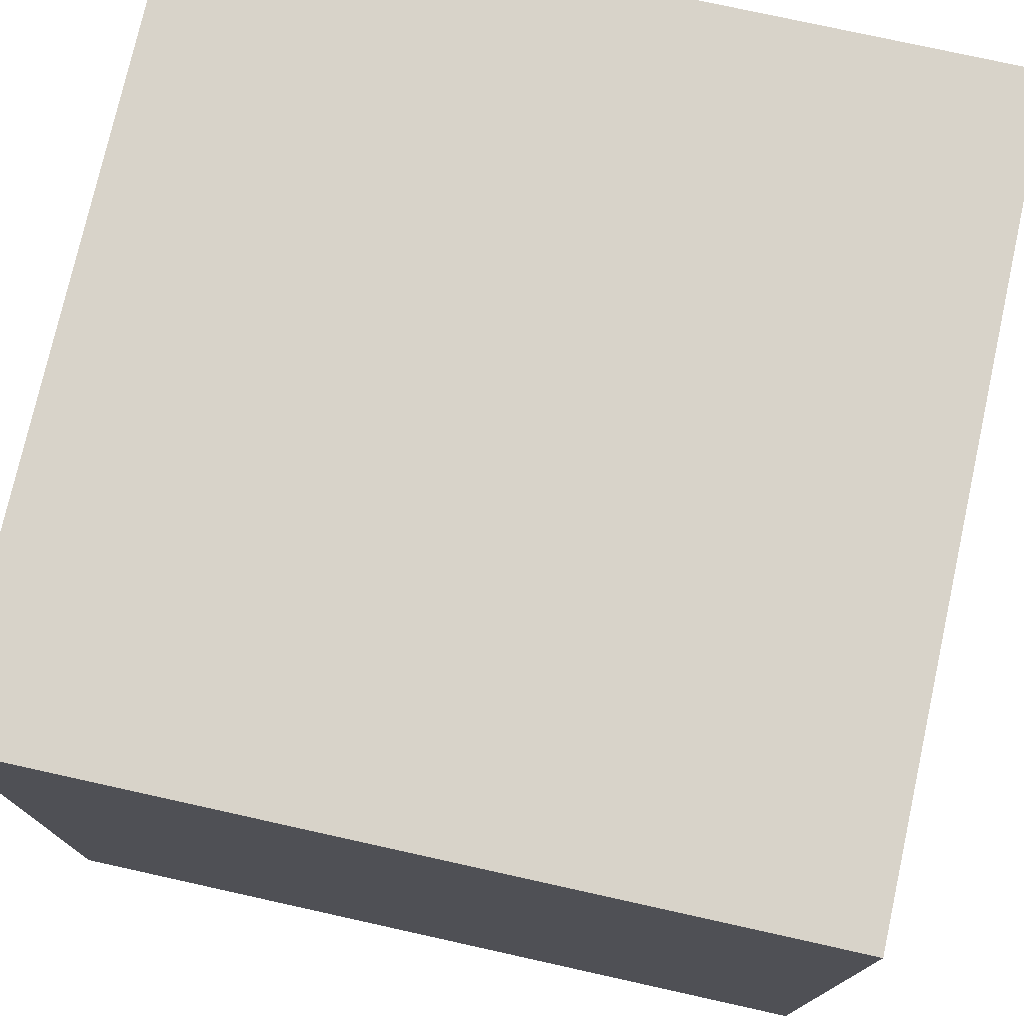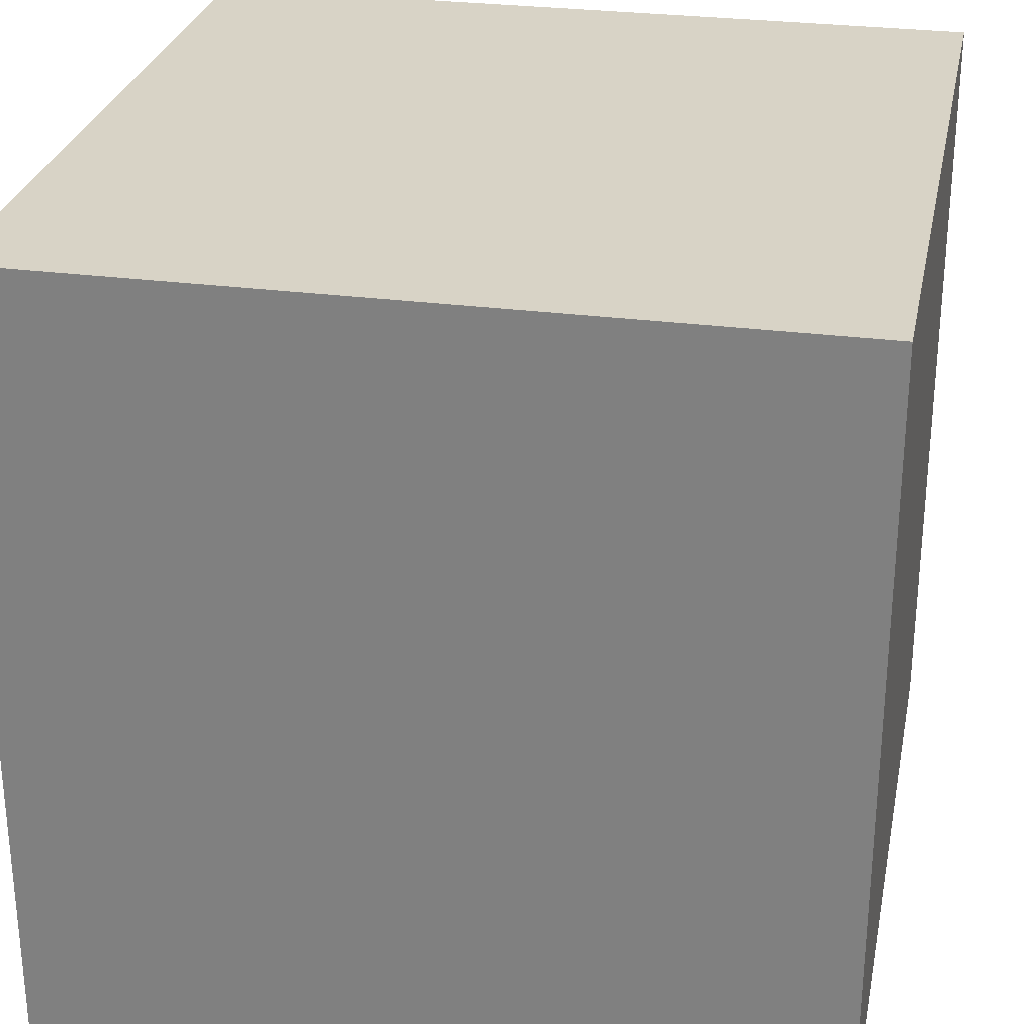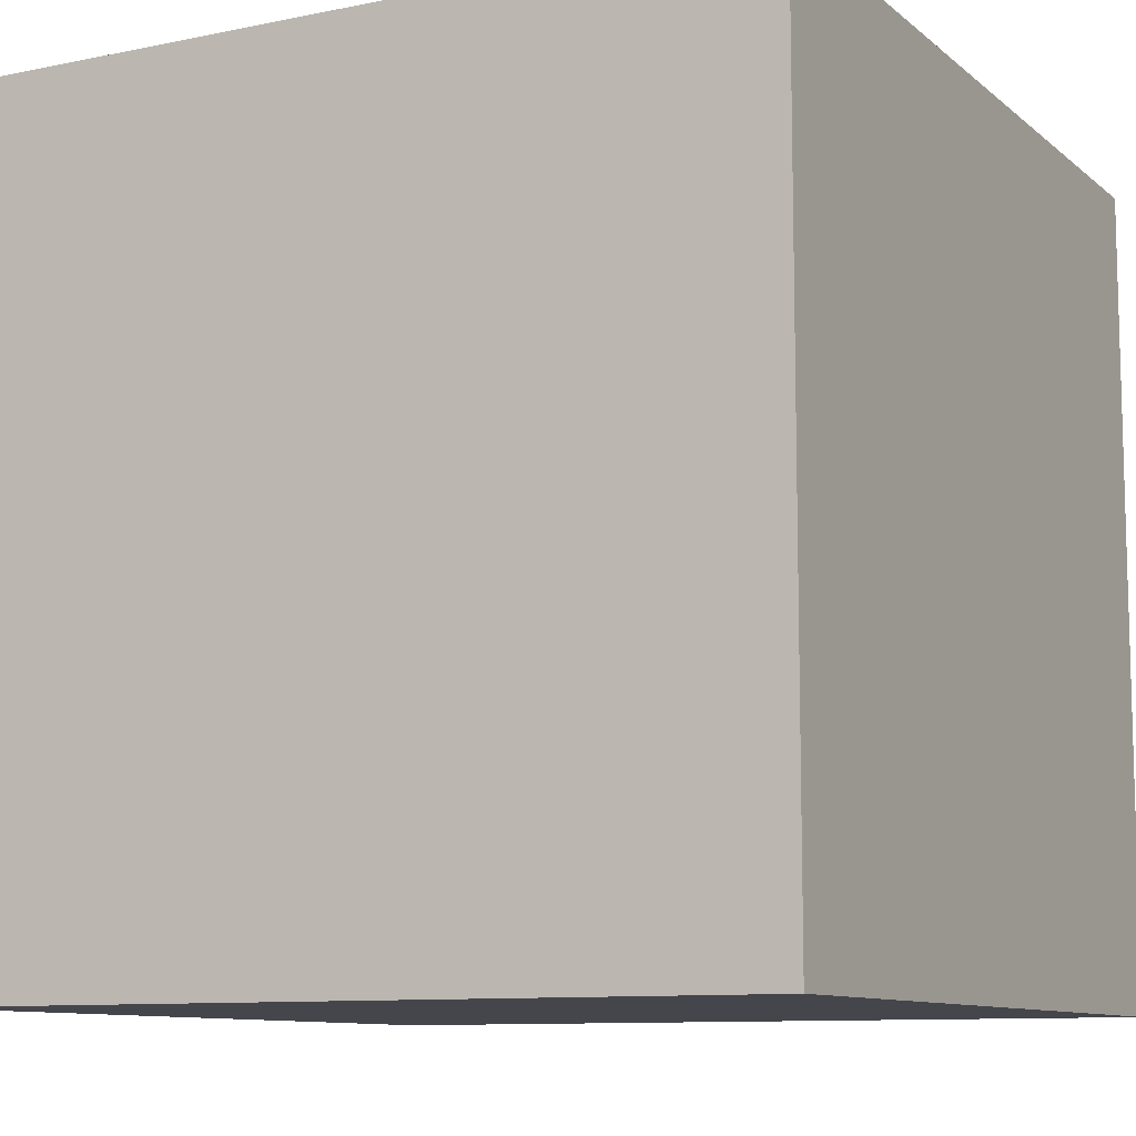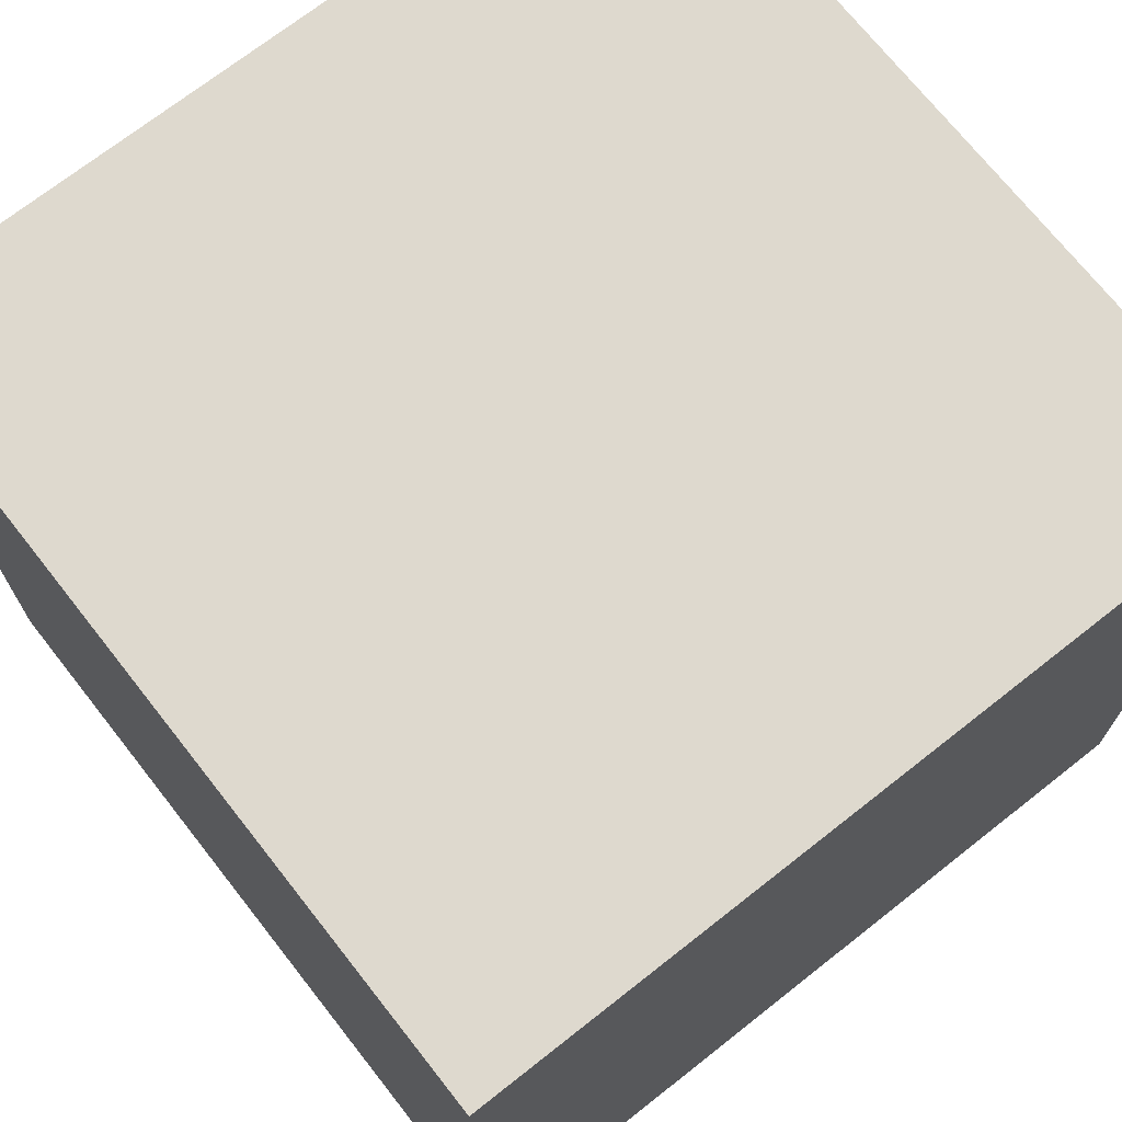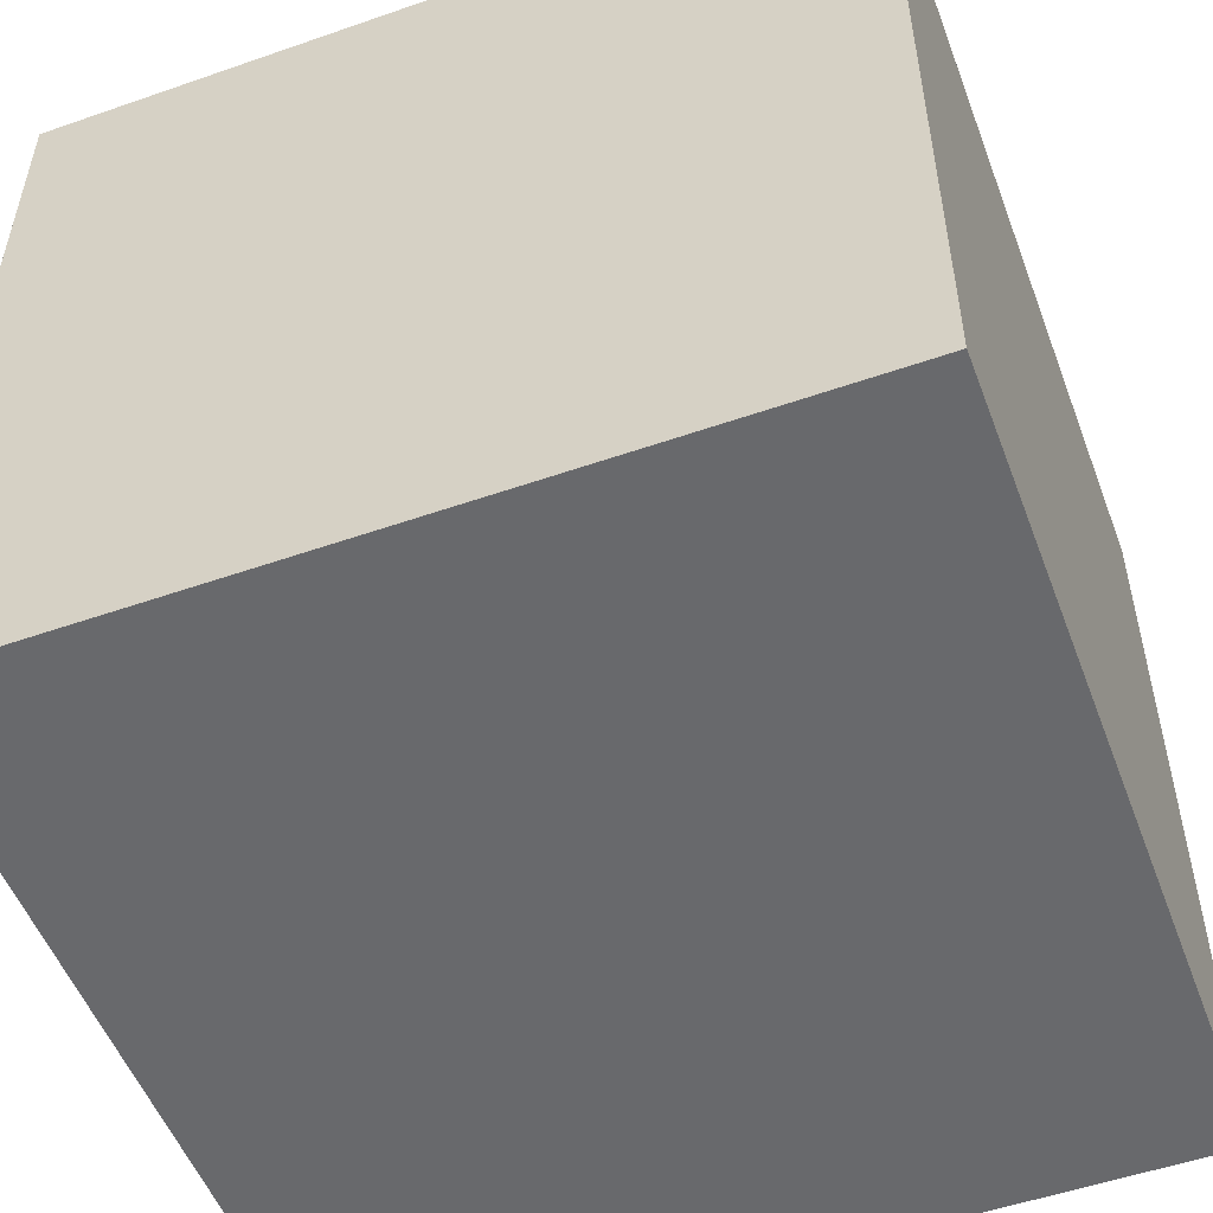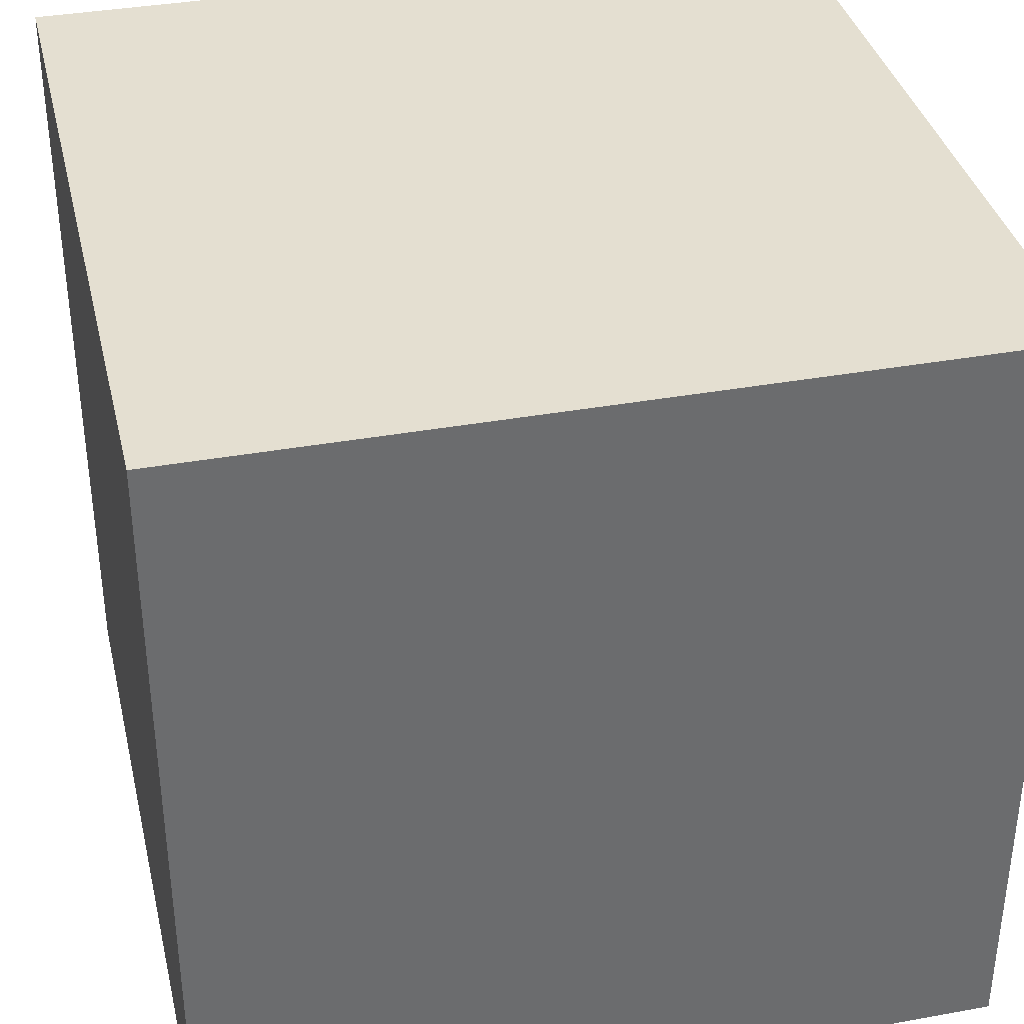
<metadata>
{"format":"obj","ext":"obj","renderer":"f3d","projection":"perspective","resolution":1024,"background":"white","views":[{"elev":75.9,"azim":-167.5,"up":"+Z"},{"elev":27.9,"azim":101.4,"up":"+Z"},{"elev":-10.0,"azim":117.9,"up":"+Y"},{"elev":71.4,"azim":141.8,"up":"+Z"},{"elev":-52.8,"azim":110.5,"up":"+Y"},{"elev":36.8,"azim":-103.2,"up":"+Y"}]}
</metadata>
<code>
o
v 0 0 0
v 1.1 0 0
v 0.1 0.1 0
v 1 0.1 0
v 0.4 0.3 0
v 0.6 0.3 0
v 0.4 0.4 0
v 0.6 0.4 0
v 0.3 0.6 0
v 0.4 0.6 0
v 0.7 0.6 0
v 0.8 0.6 0
v 0.3 0.9 0
v 0.4 0.9 0
v 0.7 0.9 0
v 0.8 0.9 0
v 0.1 1 0
v 1 1 0
v 0 1.1 0
v 1.1 1.1 0
v 0.1 0.1 1
v 1 0.1 1
v 0.5 0.2 1
v 0.8 0.2 1
v 0.5 0.3 1
v 0.8 0.3 1
v 0.3 0.5 1
v 0.7 0.5 1
v 0.3 0.6 1
v 0.7 0.6 1
v 0.2 0.8 1
v 0.4 0.8 1
v 0.6 0.8 1
v 0.9 0.8 1
v 0.2 0.9 1
v 0.4 0.9 1
v 0.6 0.9 1
v 0.9 0.9 1
v 0.1 1 1
v 1 1 1
v 0.1 0.1 0.1
v 1 0.1 0.1
v 0.4 0.3 0.1
v 0.6 0.3 0.1
v 0.4 0.4 0.1
v 0.6 0.4 0.1
v 0.3 0.6 0.1
v 0.4 0.6 0.1
v 0.7 0.6 0.1
v 0.8 0.6 0.1
v 0.3 0.9 0.1
v 0.4 0.9 0.1
v 0.7 0.9 0.1
v 0.8 0.9 0.1
v 0.1 1 0.1
v 1 1 0.1
v 0 0 1.1
v 1.1 0 1.1
v 0.1 0.1 1.1
v 1 0.1 1.1
v 0.5 0.2 1.1
v 0.8 0.2 1.1
v 0.5 0.3 1.1
v 0.8 0.3 1.1
v 0.3 0.5 1.1
v 0.7 0.5 1.1
v 0.3 0.6 1.1
v 0.7 0.6 1.1
v 0.2 0.8 1.1
v 0.4 0.8 1.1
v 0.6 0.8 1.1
v 0.9 0.8 1.1
v 0.2 0.9 1.1
v 0.4 0.9 1.1
v 0.6 0.9 1.1
v 0.9 0.9 1.1
v 0.1 1 1.1
v 1 1 1.1
v 0 1.1 1.1
v 1.1 1.1 1.1
v 0 0 0
v 0 1.1 0
v 0 0.1 0.1
v 0 1 0.1
v 0 0.8 0.2
v 0 0.9 0.2
v 0 0.5 0.3
v 0 0.6 0.3
v 0 0.5 0.5
v 0 0.6 0.5
v 0 0.8 0.5
v 0 0.9 0.5
v 0 0.2 0.6
v 0 0.3 0.6
v 0 0.4 0.7
v 0 0.5 0.7
v 0 0.4 0.8
v 0 0.5 0.8
v 0 0.2 0.9
v 0 0.3 0.9
v 0 0.1 1
v 0 1 1
v 0 0 1.1
v 0 1.1 1.1
v 1 0.1 0.1
v 1 1 0.1
v 1 0.2 0.2
v 1 0.3 0.2
v 1 0.7 0.2
v 1 0.8 0.2
v 1 0.5 0.5
v 1 0.6 0.5
v 1 0.7 0.5
v 1 0.8 0.5
v 1 0.2 0.6
v 1 0.3 0.6
v 1 0.8 0.7
v 1 0.9 0.7
v 1 0.5 0.8
v 1 0.6 0.8
v 1 0.8 0.9
v 1 0.9 0.9
v 1 0.1 1
v 1 1 1
v 0.1 0.1 0.1
v 0.1 1 0.1
v 0.1 0.8 0.2
v 0.1 0.9 0.2
v 0.1 0.5 0.3
v 0.1 0.6 0.3
v 0.1 0.5 0.5
v 0.1 0.6 0.5
v 0.1 0.8 0.5
v 0.1 0.9 0.5
v 0.1 0.2 0.6
v 0.1 0.3 0.6
v 0.1 0.4 0.7
v 0.1 0.5 0.7
v 0.1 0.4 0.8
v 0.1 0.5 0.8
v 0.1 0.2 0.9
v 0.1 0.3 0.9
v 0.1 0.1 1
v 0.1 1 1
v 1.1 0 0
v 1.1 1.1 0
v 1.1 0.1 0.1
v 1.1 1 0.1
v 1.1 0.2 0.2
v 1.1 0.3 0.2
v 1.1 0.7 0.2
v 1.1 0.8 0.2
v 1.1 0.5 0.5
v 1.1 0.6 0.5
v 1.1 0.7 0.5
v 1.1 0.8 0.5
v 1.1 0.2 0.6
v 1.1 0.3 0.6
v 1.1 0.8 0.7
v 1.1 0.9 0.7
v 1.1 0.5 0.8
v 1.1 0.6 0.8
v 1.1 0.8 0.9
v 1.1 0.9 0.9
v 1.1 0.1 1
v 1.1 1 1
v 1.1 0 1.1
v 1.1 1.1 1.1
v 0 0 0
v 0 0 1.1
v 0.1 0 0.1
v 0.1 0 1
v 0.2 0 0.7
v 0.2 0 0.8
v 0.4 0 0.5
v 0.4 0 0.6
v 0.5 0 0.7
v 0.5 0 0.8
v 0.6 0 0.3
v 0.6 0 0.4
v 0.6 0 0.5
v 0.6 0 0.6
v 0.7 0 0.8
v 0.7 0 0.9
v 0.8 0 0.3
v 0.8 0 0.4
v 0.9 0 0.8
v 0.9 0 0.9
v 1 0 0.1
v 1 0 1
v 1.1 0 0
v 1.1 0 1.1
v 0.1 1 0.1
v 0.1 1 1
v 0.2 1 0.6
v 0.2 1 0.7
v 0.4 1 0.3
v 0.4 1 0.4
v 0.6 1 0.6
v 0.6 1 0.7
v 0.7 1 0.8
v 0.7 1 0.9
v 0.8 1 0.3
v 0.8 1 0.4
v 0.9 1 0.8
v 0.9 1 0.9
v 1 1 0.1
v 1 1 1
v 0.1 0.1 0.1
v 0.1 0.1 1
v 0.2 0.1 0.7
v 0.2 0.1 0.8
v 0.4 0.1 0.5
v 0.4 0.1 0.6
v 0.5 0.1 0.7
v 0.5 0.1 0.8
v 0.6 0.1 0.3
v 0.6 0.1 0.4
v 0.6 0.1 0.5
v 0.6 0.1 0.6
v 0.7 0.1 0.8
v 0.7 0.1 0.9
v 0.8 0.1 0.3
v 0.8 0.1 0.4
v 0.9 0.1 0.8
v 0.9 0.1 0.9
v 1 0.1 0.1
v 1 0.1 1
v 0 1.1 0
v 0 1.1 1.1
v 0.1 1.1 0.1
v 0.1 1.1 1
v 0.2 1.1 0.6
v 0.2 1.1 0.7
v 0.4 1.1 0.3
v 0.4 1.1 0.4
v 0.6 1.1 0.6
v 0.6 1.1 0.7
v 0.7 1.1 0.8
v 0.7 1.1 0.9
v 0.8 1.1 0.3
v 0.8 1.1 0.4
v 0.9 1.1 0.8
v 0.9 1.1 0.9
v 1 1.1 0.1
v 1 1.1 1
v 1.1 1.1 0
v 1.1 1.1 1.1
f 3 2 1
f 4 2 3
f 5 4 3
f 6 4 5
f 7 5 3
f 7 6 5
f 8 4 6
f 8 6 7
f 9 7 3
f 9 8 7
f 10 8 9
f 11 4 8
f 11 8 10
f 12 4 11
f 13 10 9
f 13 9 3
f 14 11 10
f 14 10 13
f 15 12 11
f 15 11 14
f 16 4 12
f 16 12 15
f 17 3 1
f 17 15 14
f 17 16 15
f 17 13 3
f 17 14 13
f 18 4 16
f 18 16 17
f 18 2 4
f 19 17 1
f 19 18 17
f 20 2 18
f 20 18 19
f 23 22 21
f 24 22 23
f 25 23 21
f 25 24 23
f 26 22 24
f 26 24 25
f 27 25 21
f 27 26 25
f 28 26 27
f 29 27 21
f 29 28 27
f 30 26 28
f 30 28 29
f 31 29 21
f 31 30 29
f 32 30 31
f 33 30 32
f 34 22 26
f 34 30 33
f 34 26 30
f 35 32 31
f 35 31 21
f 36 33 32
f 36 32 35
f 37 34 33
f 37 33 36
f 38 22 34
f 38 34 37
f 39 35 21
f 39 37 36
f 39 38 37
f 39 36 35
f 40 22 38
f 40 38 39
f 41 42 43
f 43 42 44
f 41 43 45
f 43 44 45
f 44 42 46
f 45 44 46
f 41 45 47
f 45 46 47
f 47 46 48
f 46 42 49
f 48 46 49
f 49 42 50
f 47 48 51
f 41 47 51
f 48 49 52
f 51 48 52
f 49 50 53
f 52 49 53
f 50 42 54
f 53 50 54
f 52 53 55
f 51 52 55
f 53 54 55
f 41 51 55
f 54 42 56
f 55 54 56
f 57 58 59
f 59 58 60
f 59 60 61
f 61 60 62
f 59 61 63
f 61 62 63
f 62 60 64
f 63 62 64
f 59 63 65
f 63 64 65
f 65 64 66
f 59 65 67
f 65 66 67
f 66 64 68
f 67 66 68
f 59 67 69
f 67 68 69
f 69 68 70
f 70 68 71
f 64 60 72
f 71 68 72
f 68 64 72
f 69 70 73
f 59 69 73
f 70 71 74
f 73 70 74
f 71 72 75
f 74 71 75
f 72 60 76
f 75 72 76
f 57 59 77
f 59 73 77
f 75 76 77
f 73 74 77
f 74 75 77
f 76 60 78
f 77 76 78
f 60 58 78
f 57 77 79
f 77 78 79
f 78 58 80
f 79 78 80
f 83 82 81
f 84 82 83
f 85 84 83
f 86 84 85
f 87 85 83
f 88 85 87
f 89 87 83
f 89 88 87
f 90 85 88
f 90 88 89
f 91 86 85
f 91 85 90
f 92 84 86
f 92 86 91
f 93 91 90
f 93 90 89
f 93 92 91
f 93 89 83
f 94 92 93
f 95 92 94
f 96 92 95
f 97 95 94
f 97 96 95
f 98 92 96
f 98 96 97
f 99 93 83
f 99 94 93
f 100 98 97
f 100 94 99
f 100 97 94
f 101 83 81
f 101 99 83
f 101 100 99
f 102 98 100
f 102 100 101
f 102 82 84
f 102 92 98
f 102 84 92
f 103 101 81
f 103 102 101
f 104 82 102
f 104 102 103
f 107 106 105
f 108 106 107
f 109 106 108
f 110 106 109
f 111 109 108
f 112 109 111
f 113 110 109
f 113 109 112
f 114 106 110
f 114 110 113
f 115 107 105
f 115 108 107
f 116 111 108
f 116 108 115
f 117 106 114
f 117 114 113
f 117 113 112
f 118 106 117
f 119 111 116
f 119 116 115
f 119 112 111
f 120 117 112
f 120 112 119
f 121 118 117
f 121 117 120
f 121 120 119
f 122 106 118
f 122 118 121
f 123 121 119
f 123 119 115
f 123 122 121
f 123 115 105
f 124 106 122
f 124 122 123
f 125 126 127
f 127 126 128
f 125 127 129
f 129 127 130
f 125 129 131
f 129 130 131
f 130 127 132
f 131 130 132
f 127 128 133
f 132 127 133
f 128 126 134
f 133 128 134
f 132 133 135
f 131 132 135
f 133 134 135
f 125 131 135
f 135 134 136
f 136 134 137
f 137 134 138
f 136 137 139
f 137 138 139
f 138 134 140
f 139 138 140
f 125 135 141
f 135 136 141
f 139 140 142
f 141 136 142
f 136 139 142
f 125 141 143
f 141 142 143
f 134 126 144
f 143 142 144
f 140 134 144
f 142 140 144
f 145 146 147
f 147 146 148
f 147 148 149
f 149 148 150
f 150 148 151
f 151 148 152
f 150 151 153
f 153 151 154
f 151 152 155
f 154 151 155
f 152 148 156
f 155 152 156
f 147 149 157
f 149 150 157
f 150 153 158
f 157 150 158
f 156 148 159
f 155 156 159
f 154 155 159
f 159 148 160
f 158 153 161
f 157 158 161
f 153 154 161
f 154 159 162
f 161 154 162
f 159 160 163
f 162 159 163
f 161 162 163
f 160 148 164
f 163 160 164
f 145 147 165
f 161 163 165
f 163 164 165
f 147 157 165
f 157 161 165
f 164 148 166
f 165 164 166
f 148 146 166
f 145 165 167
f 165 166 167
f 166 146 168
f 167 166 168
f 171 170 169
f 172 170 171
f 173 172 171
f 174 172 173
f 175 173 171
f 176 173 175
f 177 174 173
f 177 173 176
f 178 172 174
f 178 174 177
f 179 175 171
f 180 175 179
f 181 176 175
f 181 175 180
f 182 177 176
f 182 176 181
f 182 178 177
f 183 181 180
f 183 178 182
f 183 182 181
f 183 172 178
f 184 172 183
f 185 179 171
f 185 180 179
f 186 183 180
f 186 180 185
f 187 184 183
f 187 183 186
f 187 186 185
f 188 172 184
f 188 184 187
f 189 171 169
f 189 187 185
f 189 188 187
f 189 185 171
f 190 172 188
f 190 188 189
f 190 170 172
f 191 189 169
f 191 190 189
f 192 170 190
f 192 190 191
f 195 194 193
f 196 194 195
f 197 195 193
f 198 195 197
f 199 196 195
f 199 195 198
f 200 194 196
f 200 196 199
f 201 200 199
f 201 194 200
f 202 194 201
f 203 198 197
f 203 197 193
f 204 199 198
f 204 198 203
f 204 201 199
f 205 202 201
f 205 201 204
f 205 204 203
f 206 194 202
f 206 202 205
f 207 203 193
f 207 205 203
f 207 206 205
f 208 194 206
f 208 206 207
f 209 210 211
f 211 210 212
f 209 211 213
f 213 211 214
f 211 212 215
f 214 211 215
f 212 210 216
f 215 212 216
f 209 213 217
f 217 213 218
f 213 214 219
f 218 213 219
f 214 215 220
f 219 214 220
f 215 216 220
f 218 219 221
f 220 216 221
f 219 220 221
f 216 210 221
f 221 210 222
f 209 217 223
f 217 218 223
f 218 221 224
f 223 218 224
f 221 222 225
f 224 221 225
f 223 224 225
f 222 210 226
f 225 222 226
f 223 225 227
f 209 223 227
f 225 226 227
f 226 210 228
f 227 226 228
f 229 230 231
f 231 230 232
f 231 232 233
f 233 232 234
f 231 233 235
f 235 233 236
f 233 234 237
f 236 233 237
f 234 232 238
f 237 234 238
f 237 238 239
f 238 232 239
f 239 232 240
f 235 236 241
f 231 235 241
f 236 237 242
f 241 236 242
f 237 239 242
f 239 240 243
f 242 239 243
f 241 242 243
f 240 232 244
f 243 240 244
f 229 231 245
f 231 241 245
f 243 244 245
f 241 243 245
f 244 232 246
f 245 244 246
f 232 230 246
f 229 245 247
f 245 246 247
f 246 230 248
f 247 246 248

</code>
